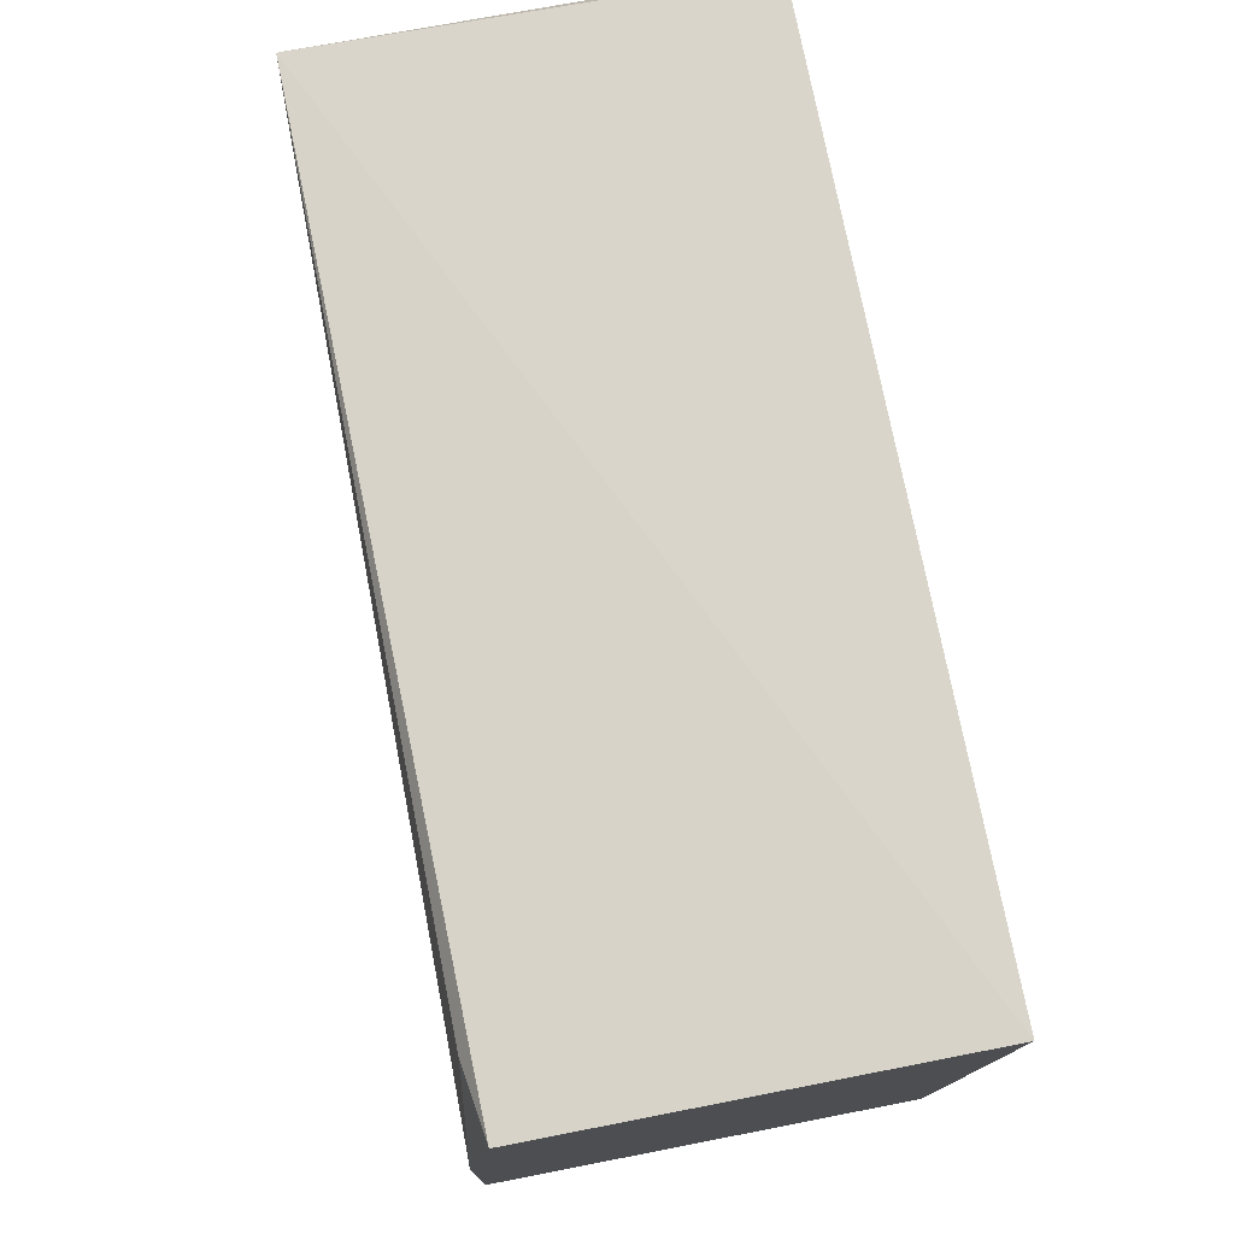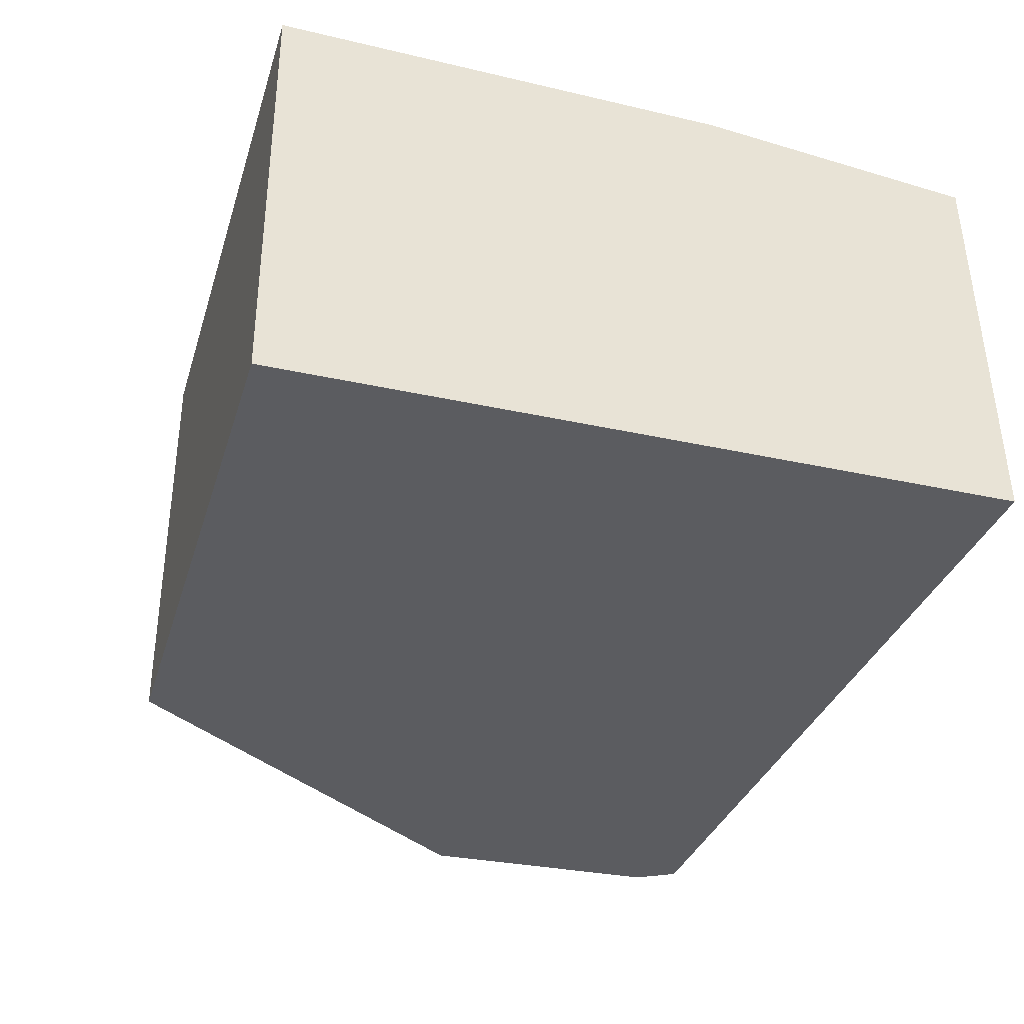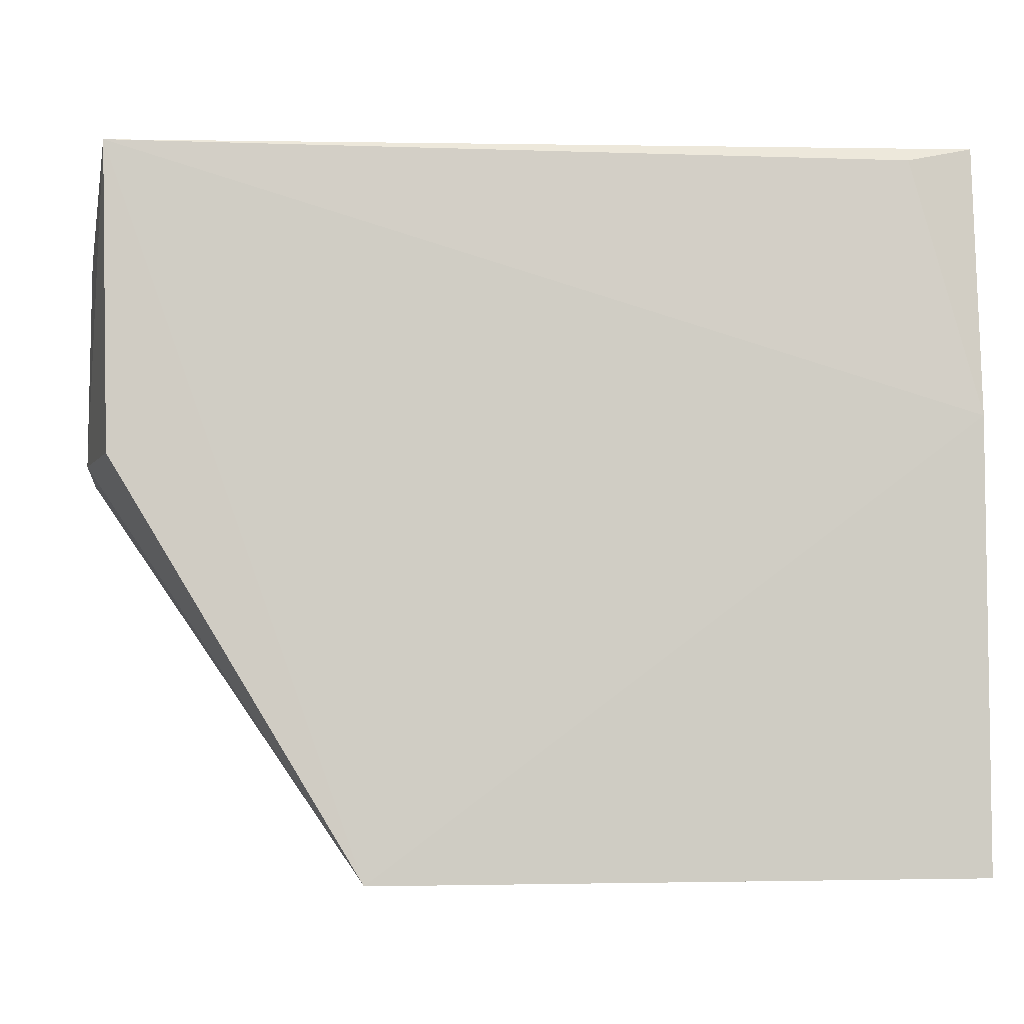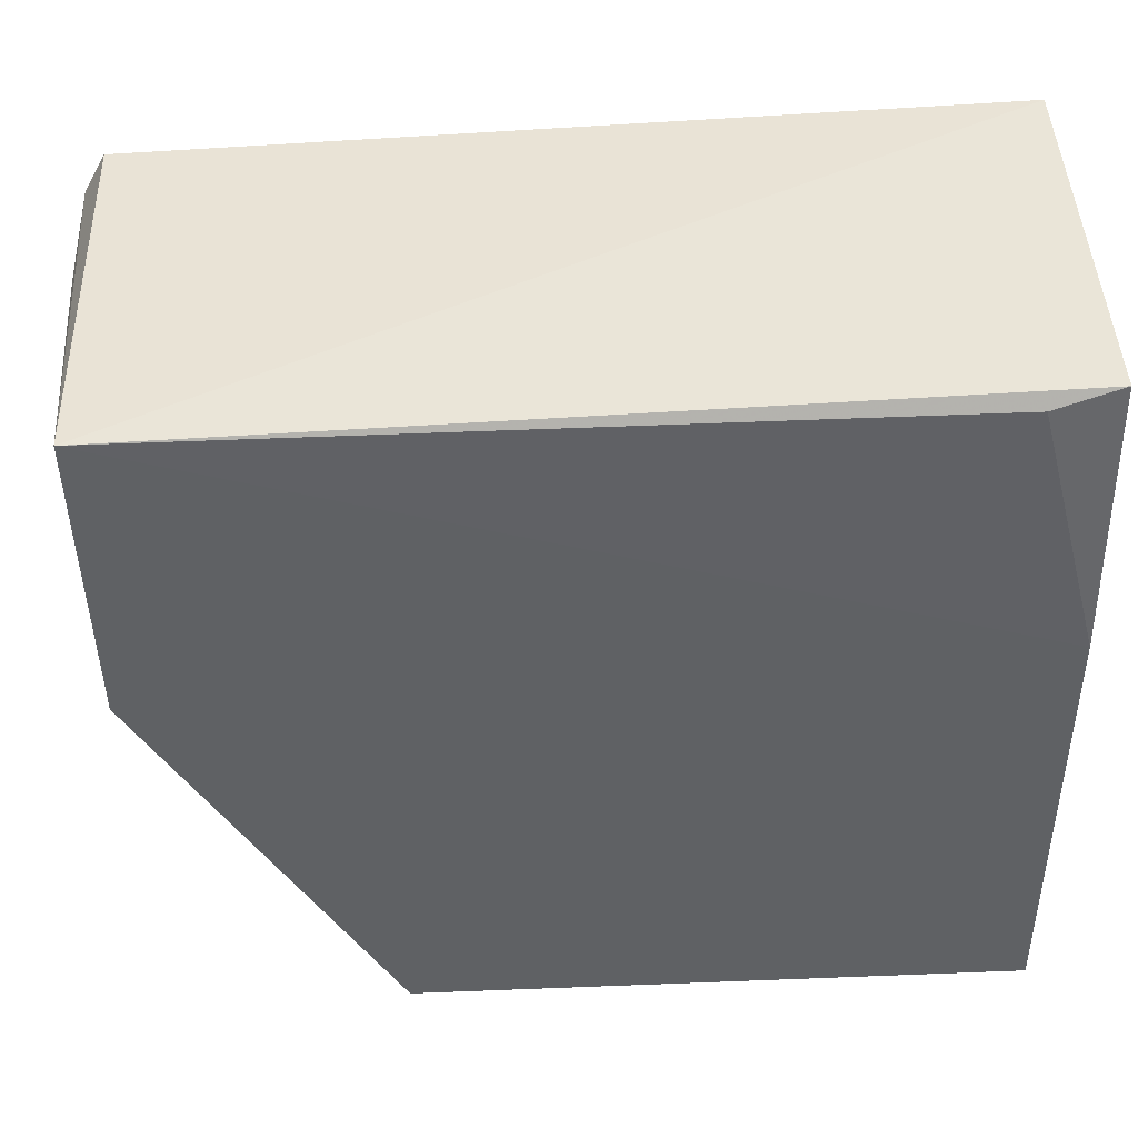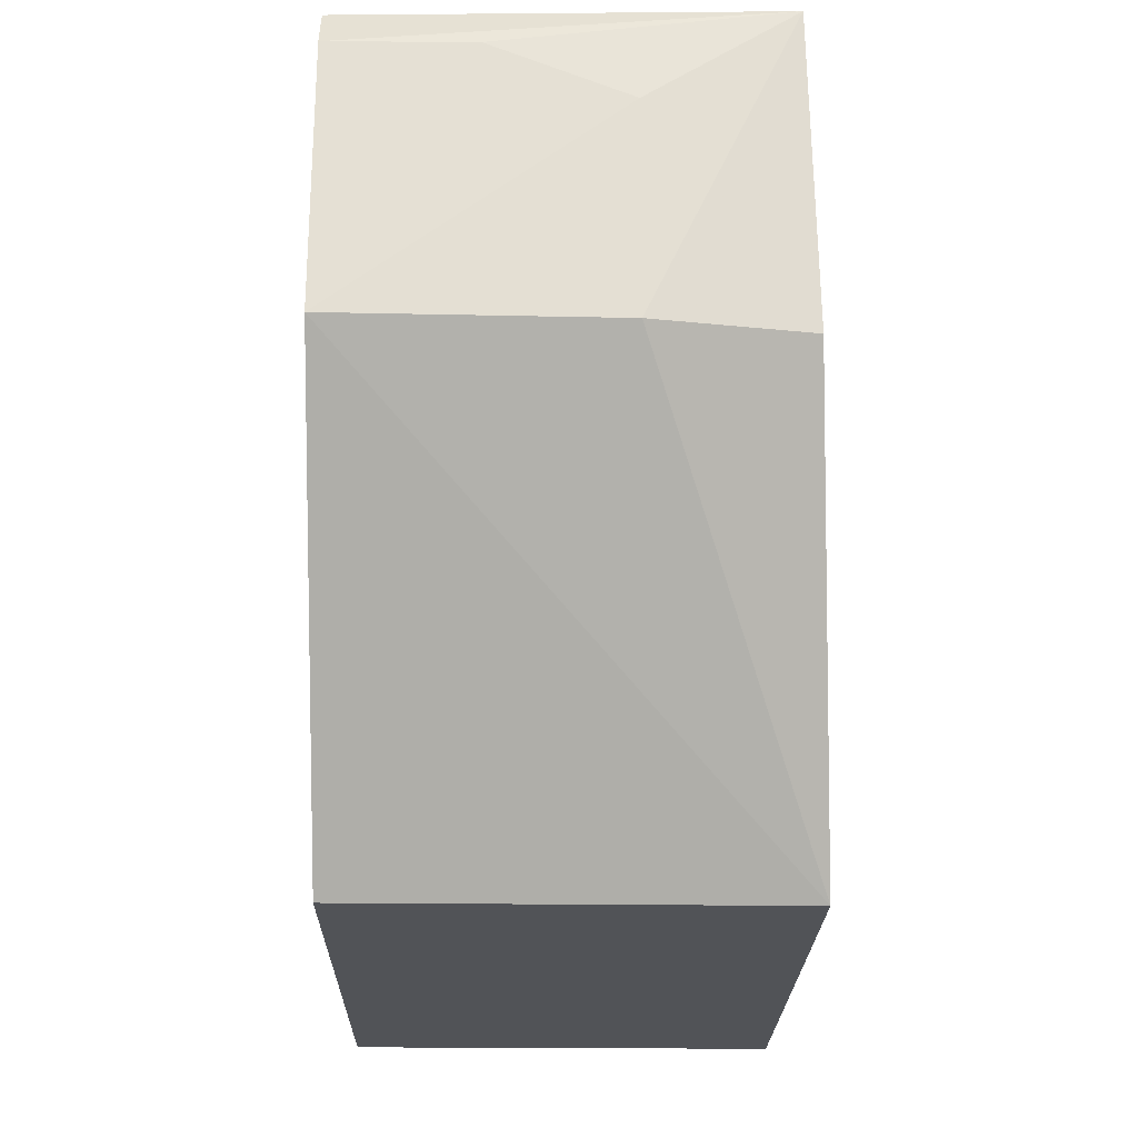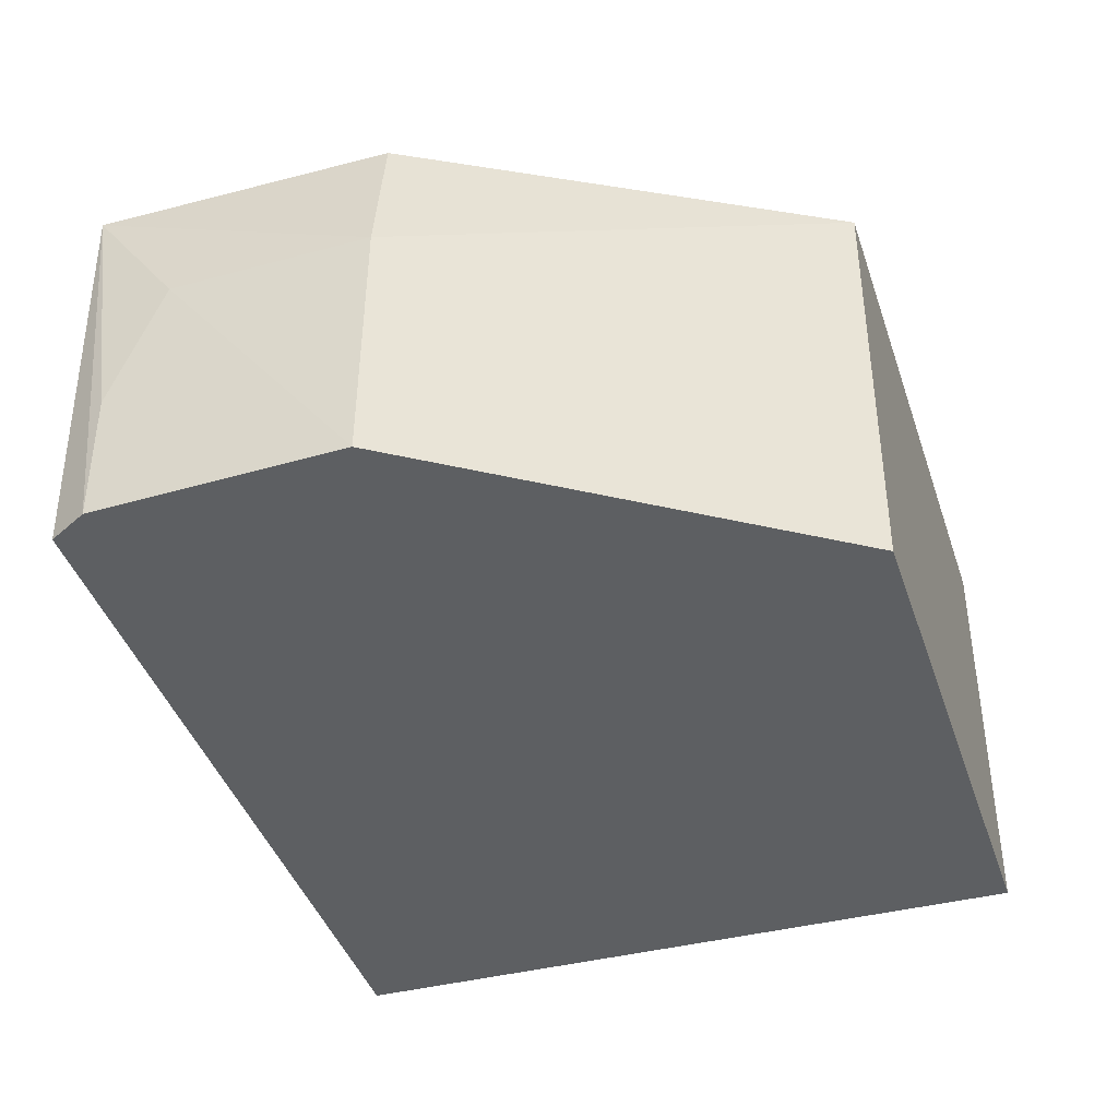
<metadata>
{"format":"obj","ext":"obj","renderer":"f3d","projection":"perspective","resolution":1024,"background":"white","views":[{"elev":76.8,"azim":79.0,"up":"+Y"},{"elev":-35.2,"azim":73.6,"up":"+Z"},{"elev":-3.8,"azim":-7.1,"up":"+Y"},{"elev":44.3,"azim":-2.7,"up":"+Y"},{"elev":-21.9,"azim":-91.0,"up":"+Y"},{"elev":-39.5,"azim":-71.9,"up":"+Z"}]}
</metadata>
<code>
v -0.03503 0.03305 0.1931
v -0.03503 0.001397 0.1947
v -0.03503 0.001407 0.1759
v -0.0724 0.03205 0.1759
v -0.0726 0.03229 0.1936
v -0.06166 0.001373 0.1946
v -0.03501 0.03345 0.1759
v -0.035 0.02115 0.1943
v -0.06163 0.001407 0.1759
v -0.07376 0.01906 0.1759
v -0.03799 0.03238 0.1935
v -0.07339 0.03026 0.1759
v -0.07231 0.01914 0.1939
v -0.07334 0.02803 0.1875
v -0.07346 0.0191 0.1875
v -0.07334 0.03032 0.1818
f 6 3 2
f 7 5 1
f 7 4 5
f 8 7 1
f 8 2 3
f 8 3 7
f 8 6 2
f 8 5 6
f 9 3 6
f 10 7 3
f 10 4 7
f 10 3 9
f 10 9 6
f 11 8 1
f 11 1 5
f 11 5 8
f 12 5 4
f 12 4 10
f 13 6 5
f 15 10 6
f 15 6 13
f 15 14 10
f 15 13 5
f 15 5 14
f 16 12 10
f 16 10 14
f 16 14 5
f 16 5 12

</code>
